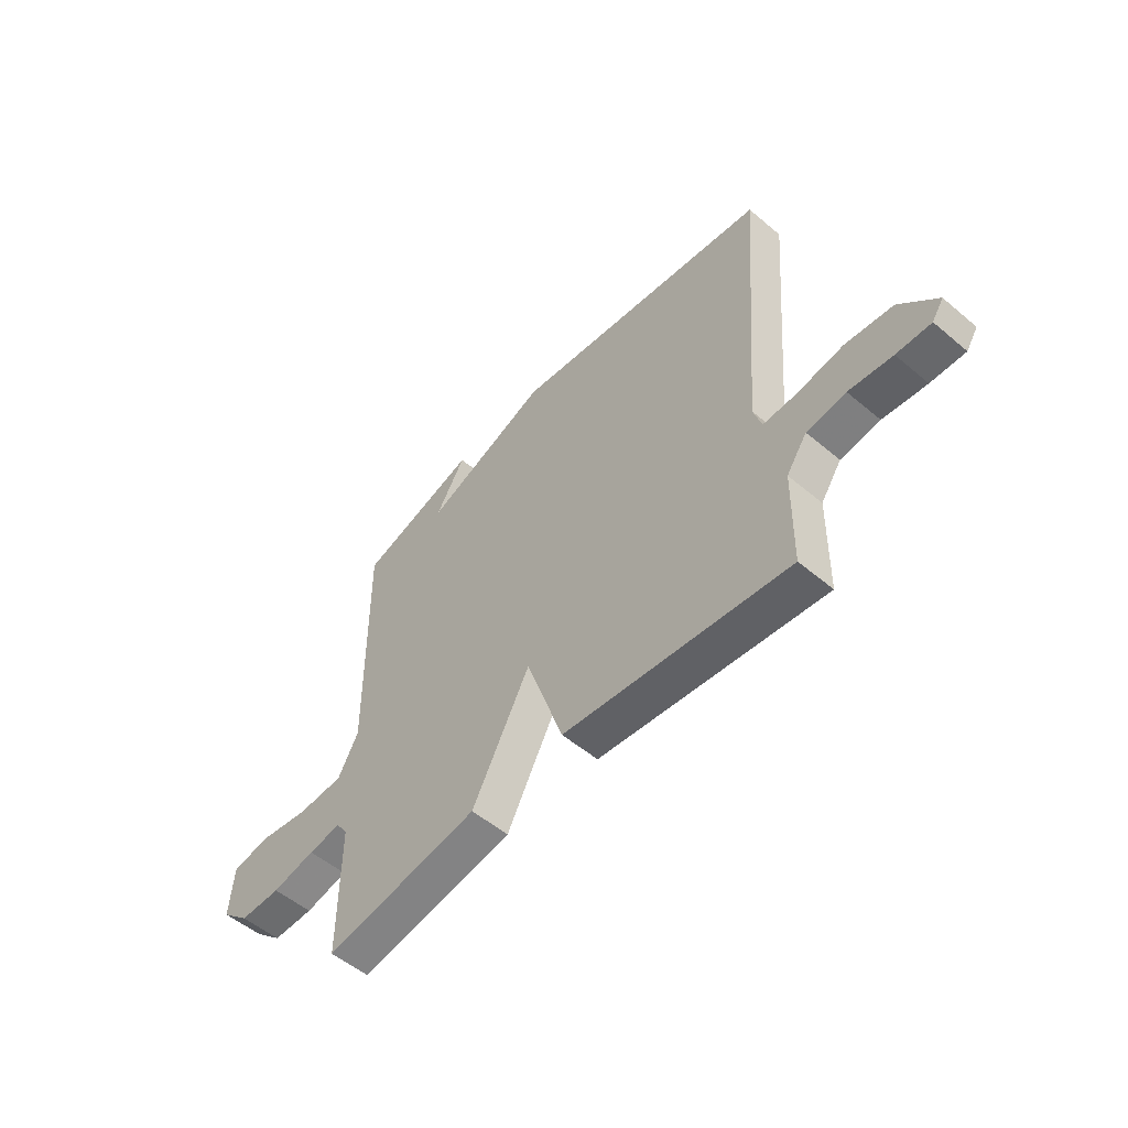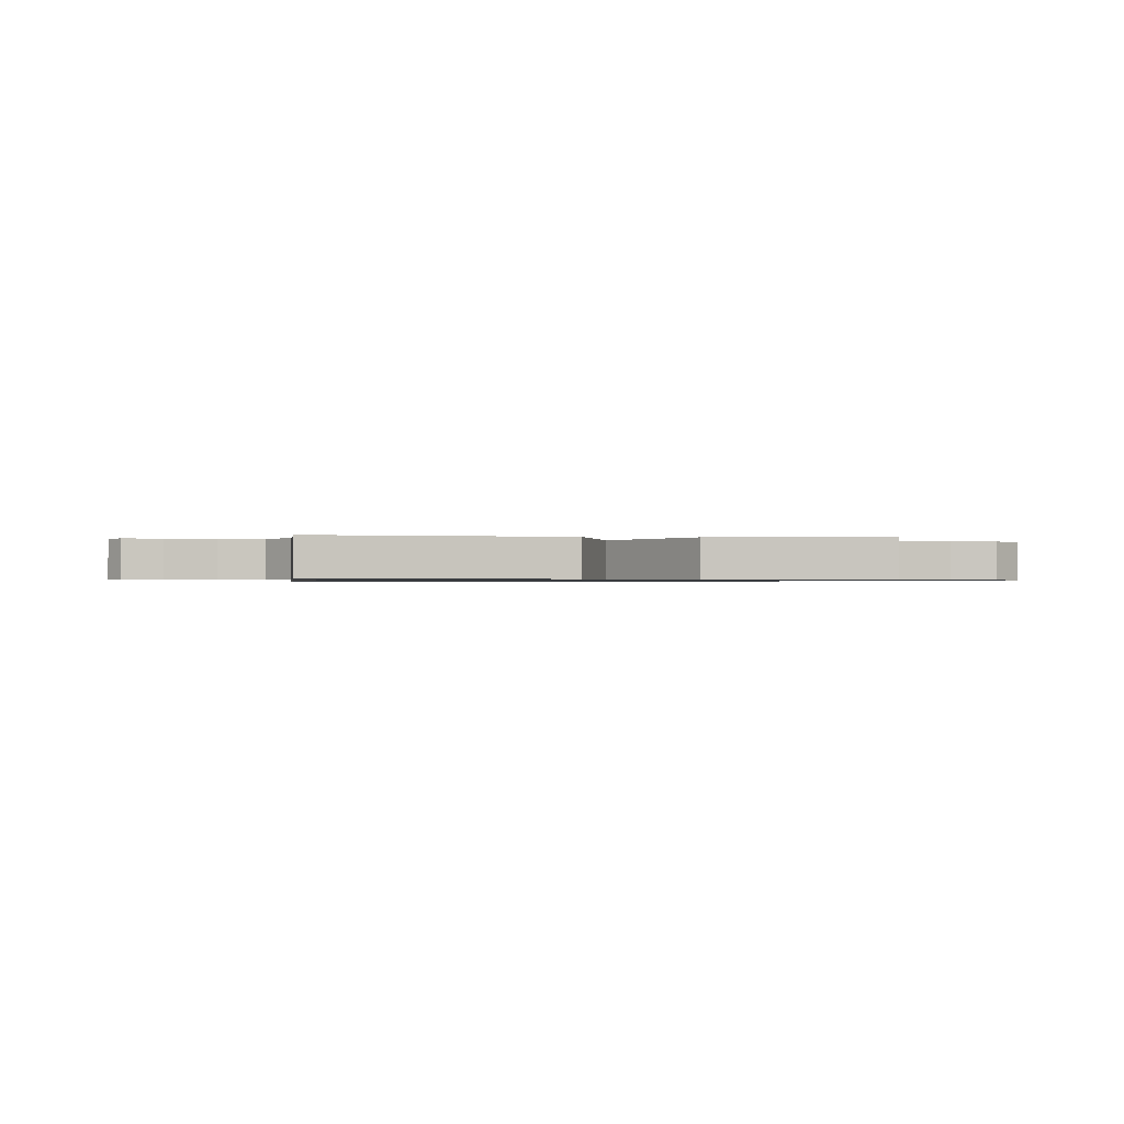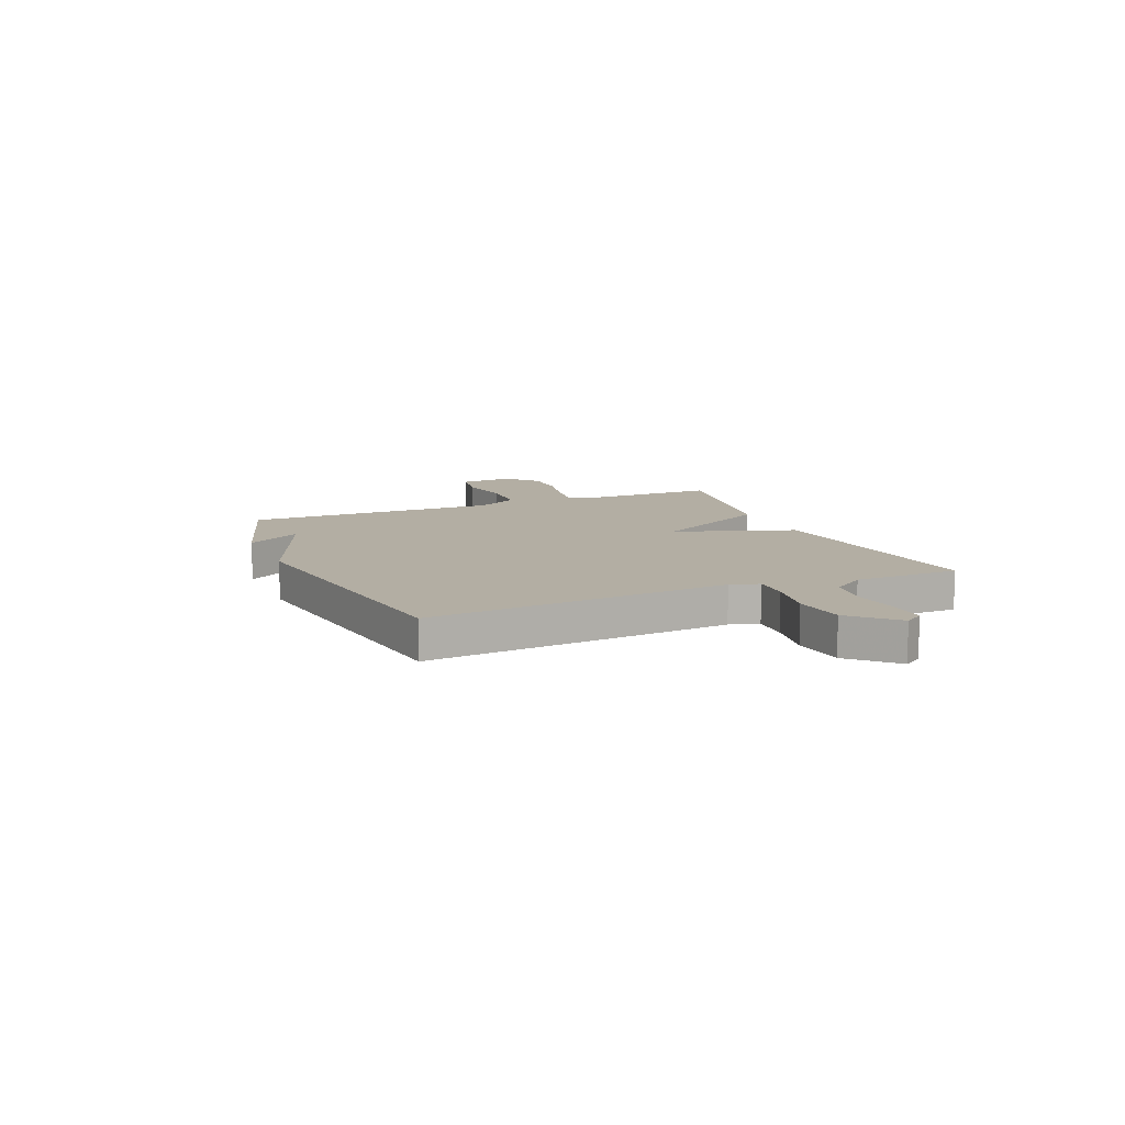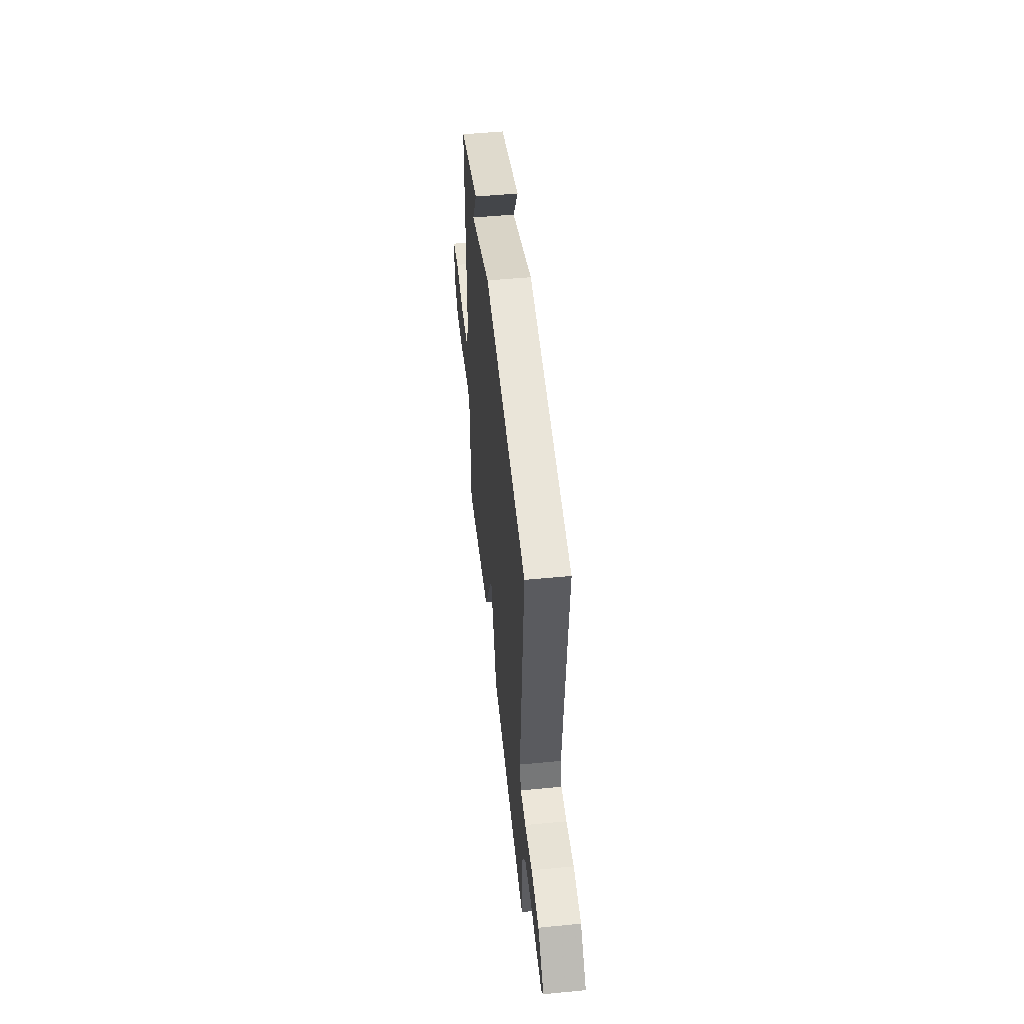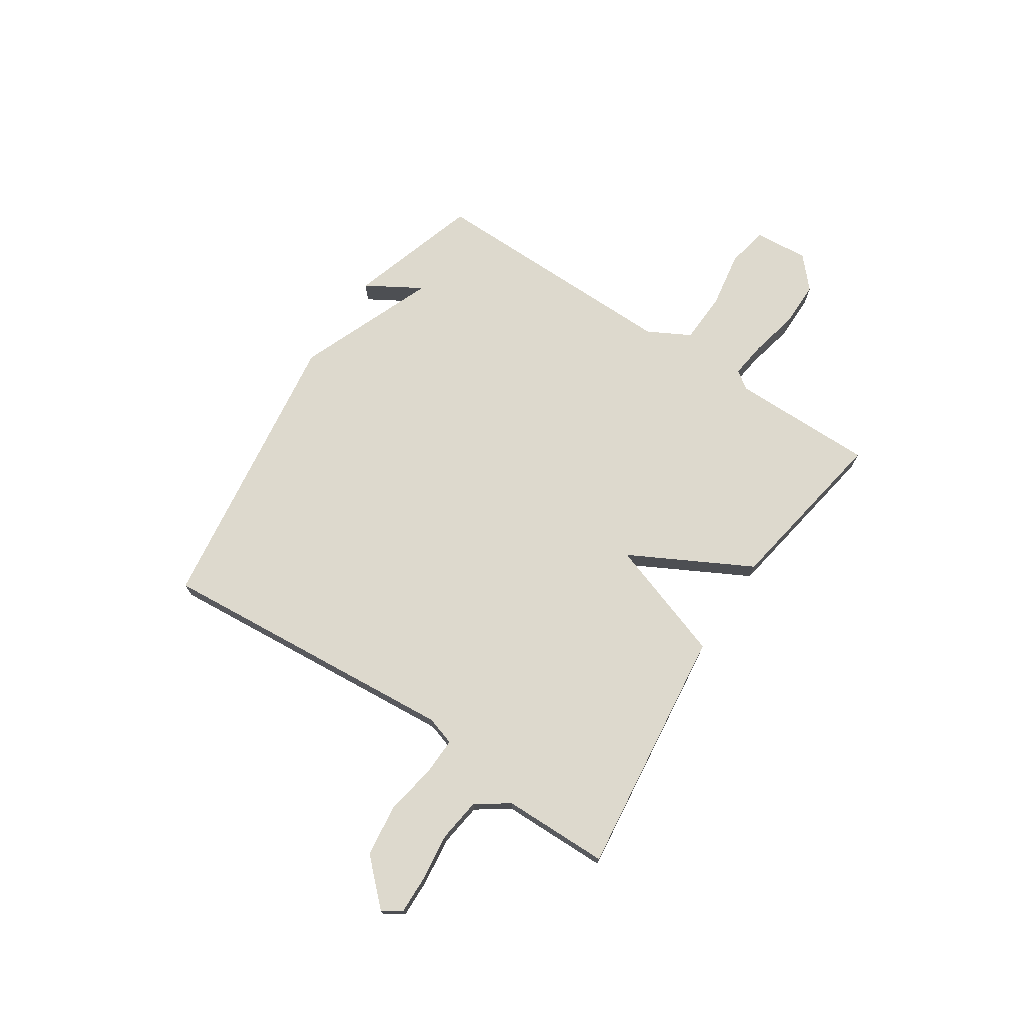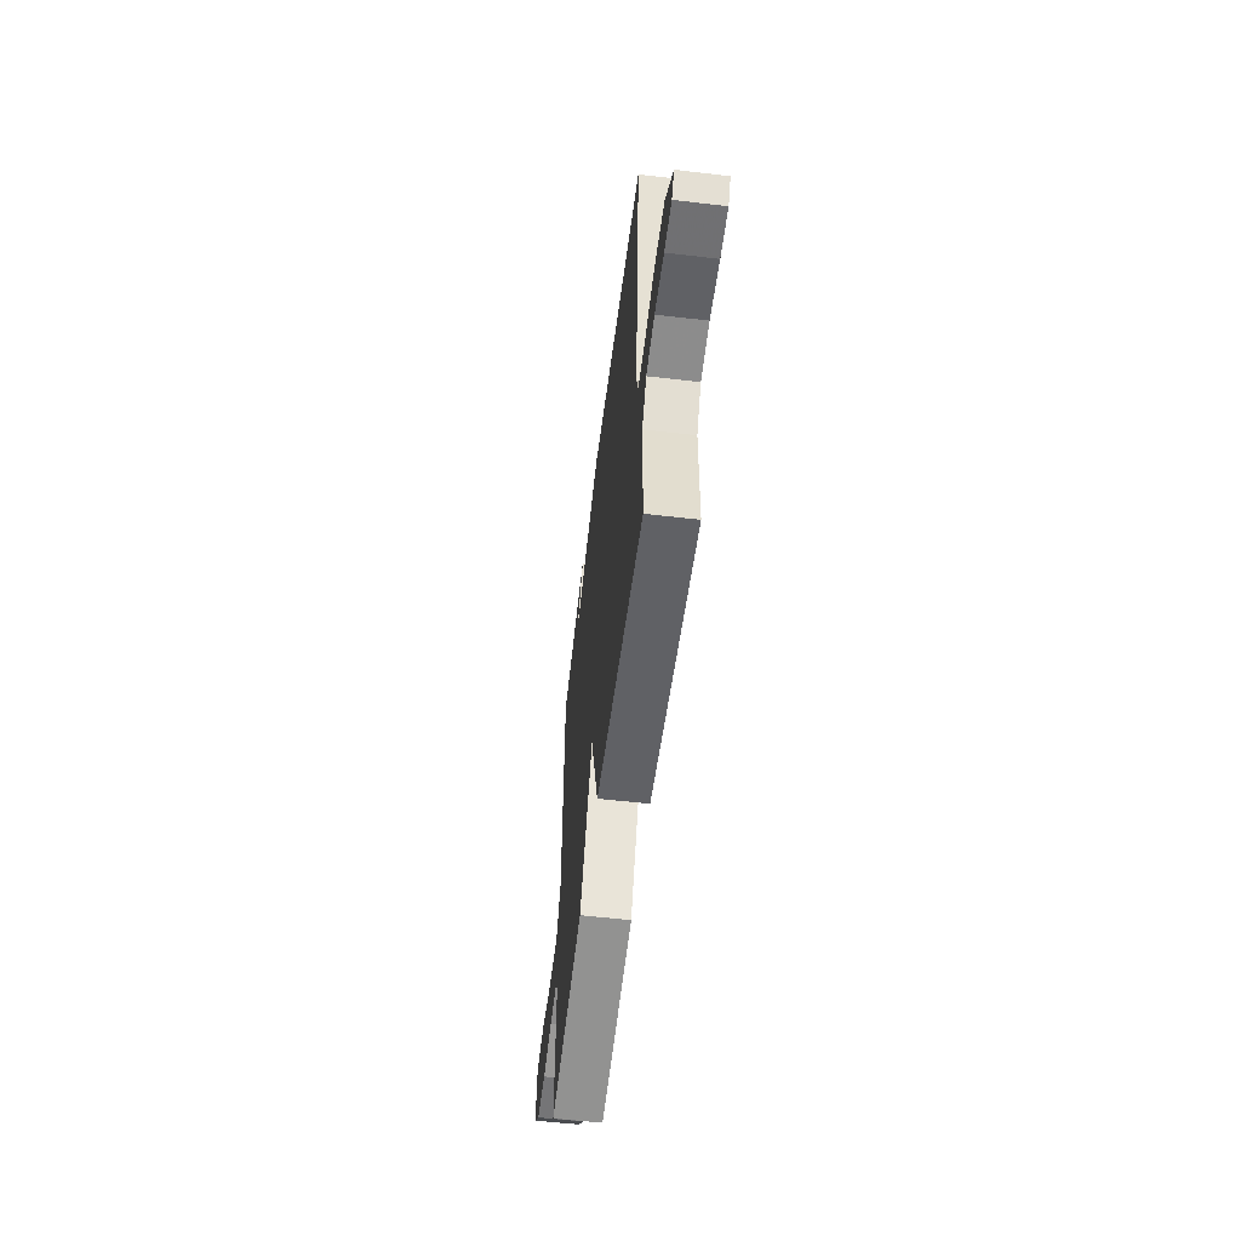
<metadata>
{"format":"obj","ext":"obj","renderer":"f3d","projection":"perspective","resolution":1024,"background":"white","views":[{"elev":-53.6,"azim":48.1,"up":"+Z"},{"elev":-0.8,"azim":172.1,"up":"+Y"},{"elev":10.9,"azim":67.1,"up":"+Y"},{"elev":50.6,"azim":84.0,"up":"+Z"},{"elev":72.0,"azim":123.5,"up":"+Y"},{"elev":-56.6,"azim":83.0,"up":"+Z"}]}
</metadata>
<code>
v 0.5 0.07 0.5
v 0.453 0.07 -0.074
v 0.47 0.07 -0.129
v 0.54 0.07 -0.127
v 0.637 0.07 -0.11
v 0.737 0.07 -0.122
v 0.815 0.07 -0.203
v 0.791 0.07 -0.239
v 0.719 0.07 -0.237
v 0.628 0.07 -0.226
v 0.546 0.07 -0.237
v 0.503 0.07 -0.299
v 0.5 0.07 -0.5
v 0.027 0.07 -0.445
v -0.051 0.07 -0.215
v -0.173 0.07 -0.445
v -0.5 0.07 -0.5
v -0.499 0.07 -0.229
v -0.523 0.07 -0.194
v -0.593 0.07 -0.203
v -0.684 0.07 -0.223
v -0.771 0.07 -0.223
v -0.83 0.07 -0.17
v -0.822 0.07 -0.067
v -0.743 0.07 -0.052
v -0.635 0.07 -0.07
v -0.538 0.07 -0.066
v -0.495 0.07 0.014
v -0.5 0.07 0.5
v -0.251 0.07 0.577
v -0.313 0.07 0.473
v -0.051 0.07 0.577
v 0.5 0 0.5
v 0.453 0 -0.074
v 0.47 0 -0.129
v 0.54 0 -0.127
v 0.637 0 -0.11
v 0.737 0 -0.122
v 0.815 0 -0.203
v 0.791 0 -0.239
v 0.719 0 -0.237
v 0.628 0 -0.226
v 0.546 0 -0.237
v 0.503 0 -0.299
v 0.5 0 -0.5
v 0.027 0 -0.445
v -0.051 0 -0.215
v -0.173 0 -0.445
v -0.5 0 -0.5
v -0.499 0 -0.229
v -0.523 0 -0.194
v -0.593 0 -0.203
v -0.684 0 -0.223
v -0.771 0 -0.223
v -0.83 0 -0.17
v -0.822 0 -0.067
v -0.743 0 -0.052
v -0.635 0 -0.07
v -0.538 0 -0.066
v -0.495 0 0.014
v -0.5 0 0.5
v -0.251 0 0.577
v -0.313 0 0.473
v -0.051 0 0.577
f 31 32 1 2
f 29 30 31
f 31 2 3
f 29 31 3
f 28 29 3
f 27 28 3
f 26 27 3
f 24 25 26
f 23 24 26
f 22 23 26
f 21 22 26
f 20 21 26
f 19 20 26
f 19 26 3
f 18 19 3 4
f 15 16 17 18
f 15 18 4
f 12 13 14 15
f 11 12 15 4
f 4 5 6
f 11 4 6
f 10 11 6
f 8 9 10
f 7 8 10
f 6 7 10
f 34 33 64 63
f 63 62 61
f 35 34 63
f 35 63 61
f 35 61 60
f 35 60 59
f 35 59 58
f 58 57 56
f 58 56 55
f 58 55 54
f 58 54 53
f 58 53 52
f 58 52 51
f 35 58 51
f 36 35 51 50
f 50 49 48 47
f 36 50 47
f 47 46 45 44
f 36 47 44 43
f 38 37 36
f 38 36 43
f 38 43 42
f 42 41 40
f 42 40 39
f 42 39 38
f 1 33 34 2
f 2 34 35 3
f 3 35 36 4
f 4 36 37 5
f 5 37 38 6
f 6 38 39 7
f 7 39 40 8
f 8 40 41 9
f 9 41 42 10
f 10 42 43 11
f 11 43 44 12
f 12 44 45 13
f 13 45 46 14
f 14 46 47 15
f 15 47 48 16
f 16 48 49 17
f 17 49 50 18
f 18 50 51 19
f 19 51 52 20
f 20 52 53 21
f 21 53 54 22
f 22 54 55 23
f 23 55 56 24
f 24 56 57 25
f 25 57 58 26
f 26 58 59 27
f 27 59 60 28
f 28 60 61 29
f 29 61 62 30
f 30 62 63 31
f 31 63 64 32
f 32 64 33 1

</code>
